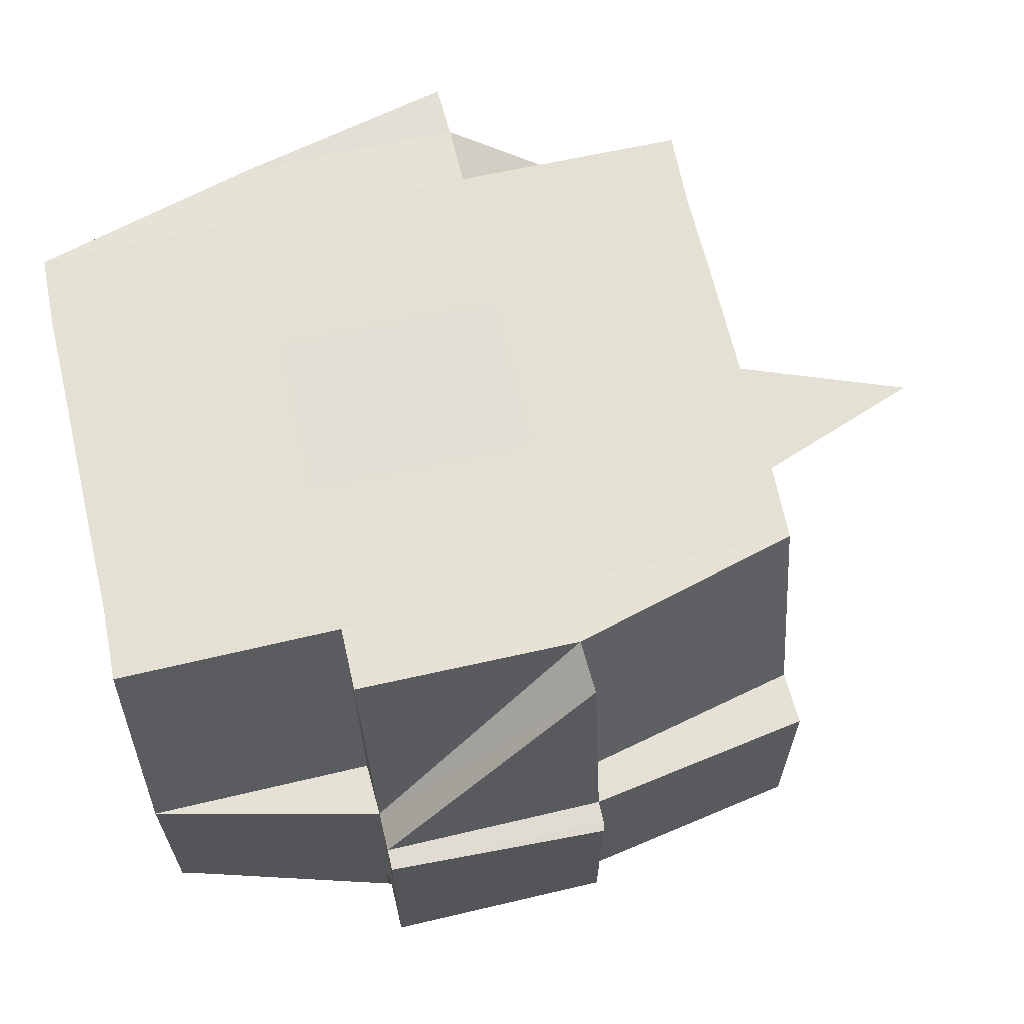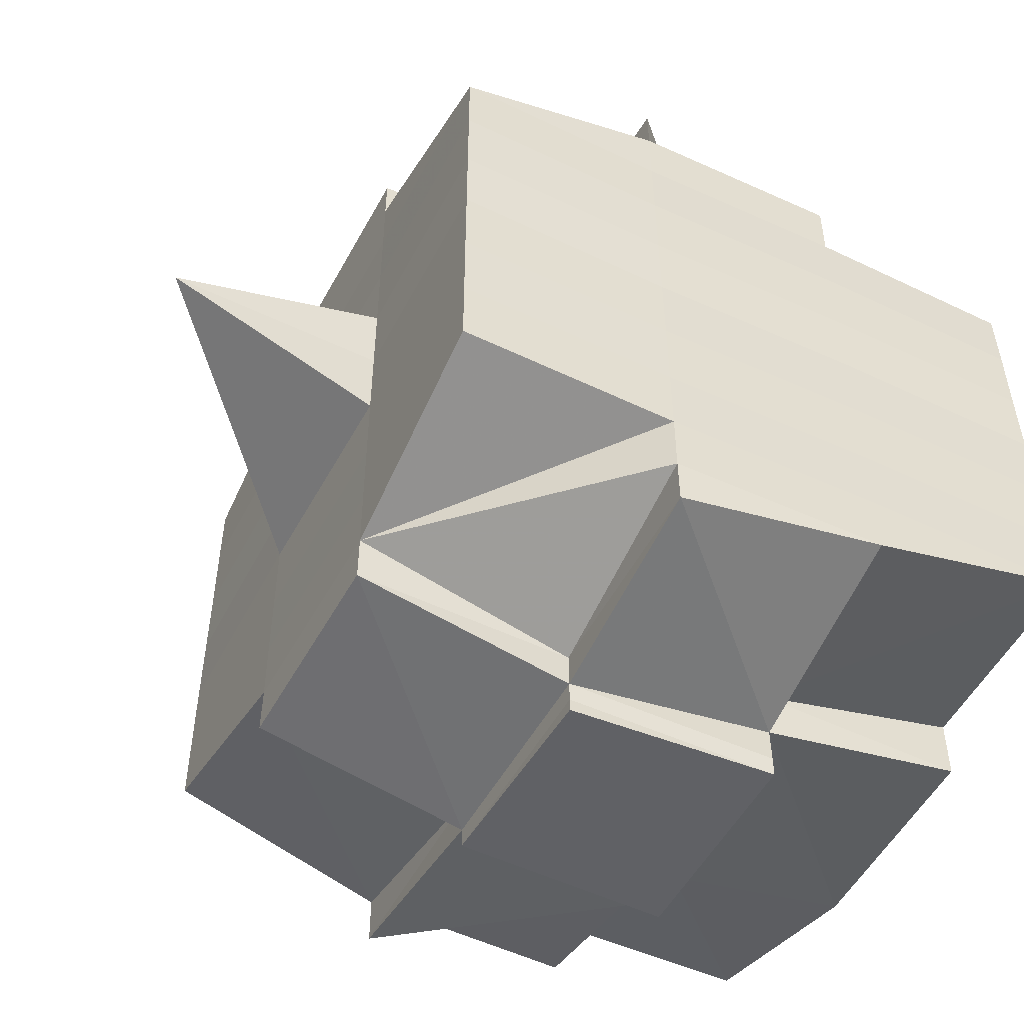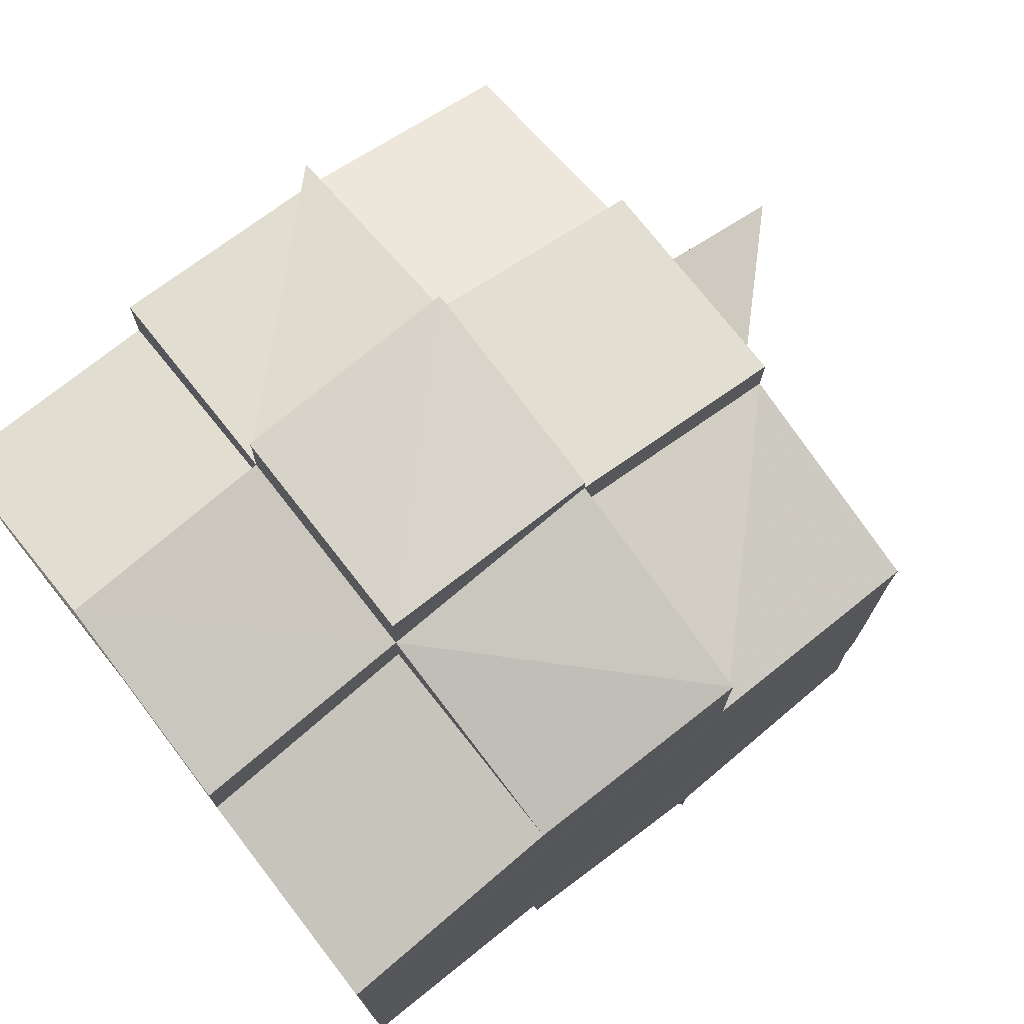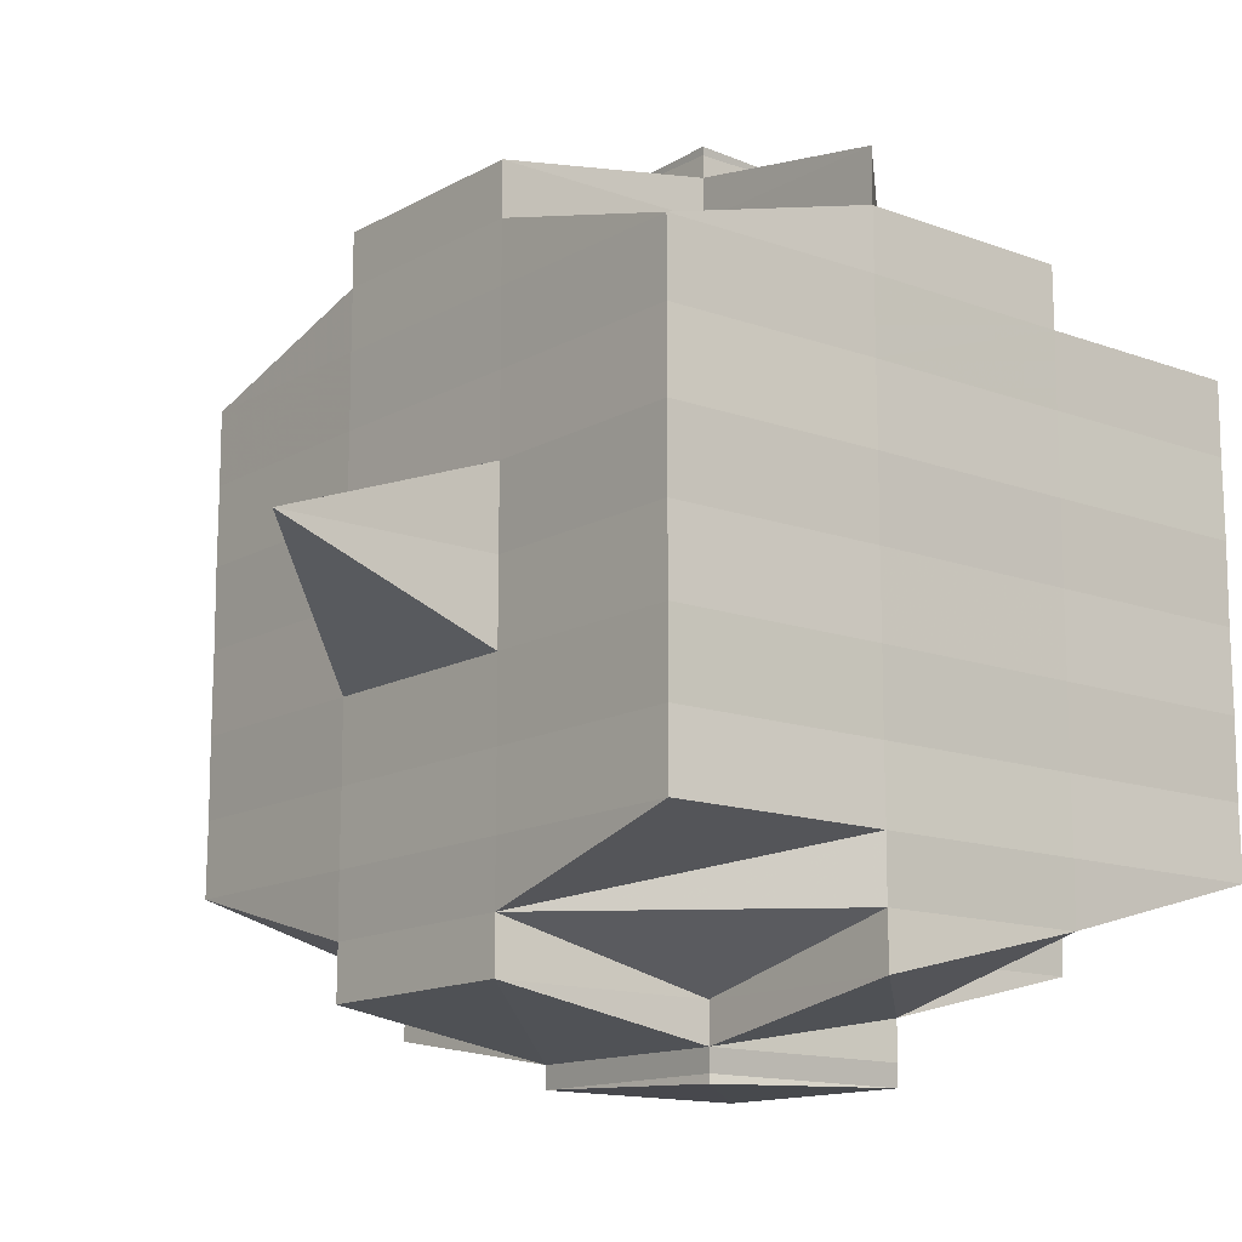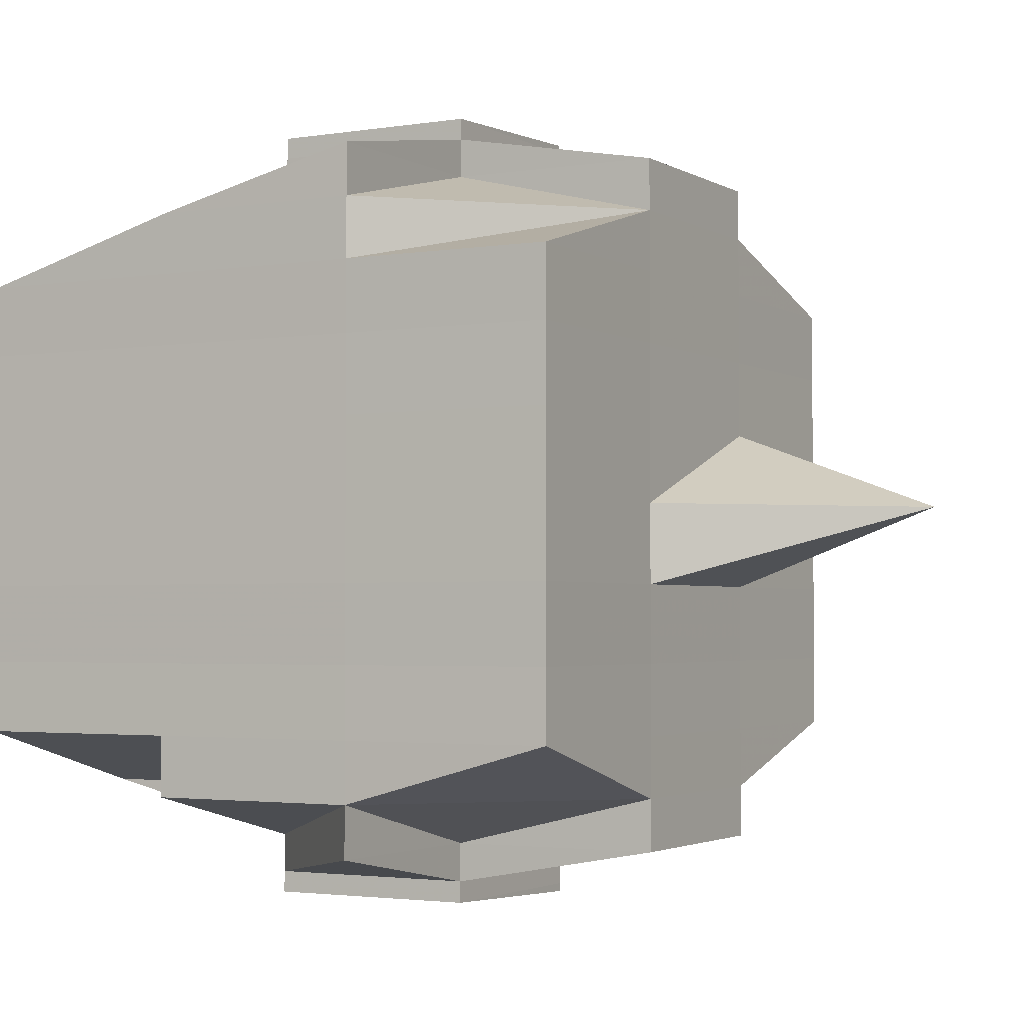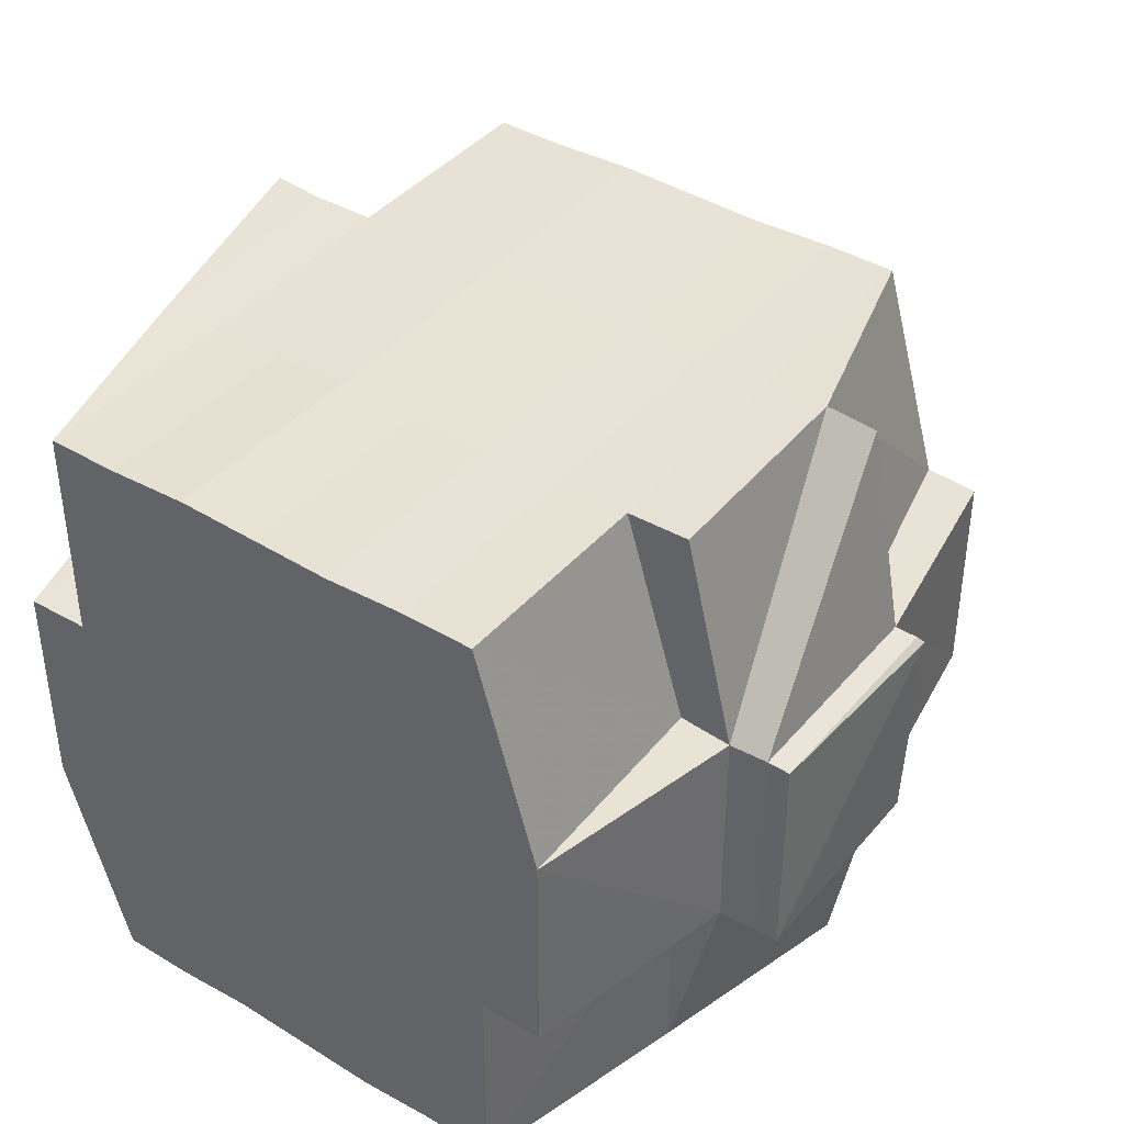
<metadata>
{"format":"obj","ext":"obj","renderer":"f3d","projection":"perspective","resolution":1024,"background":"white","views":[{"elev":65.3,"azim":-13.0,"up":"+Y"},{"elev":-52.1,"azim":152.8,"up":"+Z"},{"elev":74.3,"azim":-37.8,"up":"+Z"},{"elev":-13.8,"azim":140.7,"up":"+Z"},{"elev":-2.6,"azim":29.0,"up":"+Z"},{"elev":40.9,"azim":-54.0,"up":"+Y"}]}
</metadata>
<code>
o 1675
v 2216 1873 17.75
v 2216 1873 17.75
v 2216 1873 17.75
v 2216 1873 17.75
v 2216 1873 17.75
v 2216 1873 17.75
v 2216 1873 17.75
v 2216 1873 17.75
v 2216 1873 17.75
v 2216 1873 17.75
v 2216 1873 17.75
v 2216 1873 17.75
v 2216 1873 17.75
v 2216 1873 17.75
v 2216 1873 17.75
v 2216 1873 17.75
v 2216 1873 17.75
v 2216 1873 17.75
v 2216 1873 17.75
v 2216 1873 17.75
v 2216 1873 17.75
v 2216 1873 17.75
v 2216 1873 17.75
v 2216 1873 17.75
v 2216 1873 17.75
v 2216 1873 17.75
v 2216 1873 17.75
v 2216 1873 17.75
v 2216 1873 17.75
v 2216 1873 17.75
v 2216 1873 17.75
v 2216 1873 17.75
v 2216 1873 17.75
v 2216 1873 17.75
v 2216 1873 17.75
v 2216 1873 17.75
v 2216 1873 17.75
v 2216 1873 17.75
v 2216 1873 17.75
v 2216 1873 17.75
v 2216 1873 17.75
v 2216 1873 17.75
v 2216 1873 17.75
v 2216 1873 17.75
v 2216 1873 17.75
v 2216 1873 17.75
v 2216 1873 17.75
v 2216 1873 17.75
v 2216 1873 17.75
v 2216 1873 17.75
v 2216 1873 17.75
v 2216 1873 17.75
v 2216 1873 17.75
v 2216 1873 17.75
v 2216 1873 17.75
v 2216 1873 17.75
v 2216 1873 17.75
v 2216 1873 17.75
v 2216 1873 17.75
v 2216 1873 17.75
v 2216 1873 17.75
v 2216 1873 17.75
v 2216 1873 17.75
v 2216 1873 17.75
v 2216 1873 17.75
v 2216 1873 17.75
v 2216 1873 17.75
v 2216 1873 17.75
v 2216 1873 17.75
v 2216 1873 17.75
v 2216 1873 17.74
v 2216 1873 17.74
v 2216 1873 17.74
v 2216 1873 17.74
v 2216 1873 17.75
v 2216 1873 17.74
v 2216 1873 17.74
v 2216 1873 17.74
v 2216 1873 17.74
v 2216 1873 17.74
v 2216 1873 17.75
v 2216 1873 17.75
v 2216 1873 17.75
v 2216 1873 17.74
v 2216 1873 17.74
v 2216 1873 17.74
v 2216 1873 17.74
v 2216 1873 17.74
v 2216 1873 17.73
v 2216 1873 17.74
v 2216 1873 17.74
v 2216 1873 17.74
v 2216 1873 17.73
v 2216 1873 17.73
v 2216 1873 17.73
v 2216 1873 17.72
v 2216 1873 17.73
v 2216 1873 17.73
v 2216 1873 17.74
v 2216 1873 17.73
v 2216 1873 17.73
v 2216 1873 17.73
v 2216 1873 17.73
v 2216 1873 17.73
v 2216 1873 17.72
v 2216 1873 17.72
v 2216 1873 17.72
v 2216 1873 17.72
v 2216 1873 17.72
v 2216 1873 17.72
v 2216 1873 17.73
v 2216 1873 17.72
v 2216 1873 17.72
v 2216 1873 17.72
v 2216 1873 17.72
v 2216 1873 17.72
v 2216 1873 17.72
v 2216 1873 17.72
v 2216 1873 17.72
v 2216 1873 17.72
v 2216 1873 17.72
v 2216 1873 17.72
v 2216 1873 17.72
v 2216 1873 17.72
v 2216 1873 17.72
v 2216 1873 17.72
v 2216 1873 17.72
v 2216 1873 17.72
v 2216 1873 17.72
v 2216 1873 17.72
v 2216 1873 17.72
v 2216 1873 17.72
v 2216 1873 17.72
v 2216 1873 17.72
v 2216 1873 17.72
v 2216 1873 17.72
v 2216 1873 17.72
v 2216 1873 17.72
v 2216 1873 17.72
v 2216 1873 17.72
v 2216 1873 17.72
v 2216 1873 17.72
v 2216 1873 17.72
v 2216 1873 17.72
v 2216 1873 17.72
v 2216 1873 17.72
v 2216 1873 17.72
v 2216 1873 17.72
v 2216 1873 17.72
v 2216 1873 17.72
v 2216 1873 17.72
v 2216 1873 17.72
v 2216 1873 17.72
v 2216 1873 17.73
v 2216 1873 17.73
v 2216 1873 17.73
v 2216 1873 17.73
v 2216 1873 17.73
v 2216 1873 17.74
v 2216 1873 17.74
v 2216 1873 17.74
v 2216 1873 17.73
v 2216 1873 17.74
v 2216 1873 17.74
v 2216 1873 17.73
v 2216 1873 17.72
v 2216 1873 17.73
v 2216 1873 17.72
v 2216 1873 17.72
v 2216 1873 17.73
v 2216 1873 17.72
v 2216 1873 17.72
v 2216 1873 17.73
v 2216 1873 17.73
v 2216 1873 17.72
v 2216 1873 17.72
v 2216 1873 17.72
v 2216 1873 17.72
v 2216 1873 17.72
v 2216 1873 17.72
v 2216 1873 17.72
v 2216 1873 17.72
v 2216 1873 17.72
v 2216 1873 17.72
v 2216 1873 17.72
v 2216 1873 17.72
v 2216 1873 17.73
v 2216 1873 17.72
v 2216 1873 17.72
v 2216 1873 17.72
v 2216 1873 17.72
v 2216 1873 17.72
v 2216 1873 17.72
v 2216 1873 17.72
v 2216 1873 17.72
v 2216 1873 17.72
v 2216 1873 17.72
v 2216 1873 17.72
v 2216 1873 17.72
v 2216 1873 17.73
v 2216 1873 17.72
v 2216 1873 17.73
v 2216 1873 17.73
v 2216 1873 17.73
v 2216 1873 17.72
v 2216 1873 17.73
v 2216 1873 17.74
v 2216 1873 17.73
v 2216 1873 17.73
v 2216 1873 17.73
v 2216 1873 17.74
v 2216 1873 17.74
v 2216 1873 17.74
v 2216 1873 17.74
v 2216 1873 17.74
v 2216 1873 17.74
v 2216 1873 17.74
v 2216 1873 17.74
v 2216 1873 17.74
v 2216 1873 17.74
v 2216 1873 17.74
v 2216 1873 17.74
v 2216 1873 17.74
v 2216 1873 17.74
v 2216 1873 17.75
v 2216 1873 17.75
v 2216 1873 17.74
v 2216 1873 17.75
v 2216 1873 17.75
v 2216 1873 17.75
v 2216 1873 17.75
v 2216 1873 17.74
v 2216 1873 17.74
v 2216 1873 17.75
v 2216 1873 17.75
v 2216 1873 17.75
v 2216 1873 17.75
v 2216 1873 17.75
v 2216 1873 17.75
v 2216 1873 17.75
v 2216 1873 17.75
v 2216 1873 17.75
v 2216 1873 17.75
v 2216 1873 17.75
v 2216 1873 17.75
v 2216 1873 17.75
v 2216 1873 17.75
v 2216 1873 17.75
v 2216 1873 17.74
v 2216 1873 17.75
v 2216 1873 17.75
v 2216 1873 17.74
v 2216 1873 17.74
v 2216 1873 17.74
v 2216 1873 17.74
v 2216 1873 17.74
v 2216 1873 17.74
v 2216 1873 17.74
v 2216 1873 17.73
v 2216 1873 17.74
v 2216 1873 17.74
v 2216 1873 17.75
v 2216 1873 17.75
v 2216 1873 17.75
v 2216 1873 17.75
v 2216 1873 17.75
v 2216 1873 17.75
v 2216 1873 17.75
v 2216 1873 17.75
v 2216 1873 17.75
v 2216 1873 17.75
v 2216 1873 17.75
v 2216 1873 17.75
v 2216 1873 17.75
v 2216 1873 17.75
v 2216 1873 17.75
v 2216 1873 17.74
v 2216 1873 17.74
v 2216 1873 17.74
v 2216 1873 17.74
v 2216 1873 17.74
v 2216 1873 17.74
v 2216 1873 17.74
v 2216 1873 17.74
v 2216 1873 17.73
v 2216 1873 17.74
v 2216 1873 17.74
v 2216 1873 17.73
v 2216 1873 17.74
v 2216 1873 17.74
v 2216 1873 17.74
v 2216 1873 17.74
v 2216 1873 17.73
v 2216 1873 17.73
v 2216 1873 17.73
v 2216 1873 17.73
v 2216 1873 17.73
v 2216 1873 17.72
v 2216 1873 17.73
v 2216 1873 17.73
v 2216 1873 17.72
v 2216 1873 17.72
v 2216 1873 17.72
v 2216 1873 17.72
v 2216 1873 17.72
v 2216 1873 17.72
v 2216 1873 17.72
v 2216 1873 17.72
v 2216 1873 17.72
v 2216 1873 17.72
v 2216 1873 17.72
v 2216 1873 17.72
v 2216 1873 17.72
v 2216 1873 17.72
v 2216 1873 17.72
v 2216 1873 17.72
v 2216 1873 17.75
v 2216 1873 17.75
v 2216 1873 17.75
v 2216 1873 17.75
v 2216 1873 17.75
v 2216 1873 17.75
v 2216 1873 17.75
v 2216 1873 17.75
v 2216 1873 17.75
v 2216 1873 17.75
v 2216 1873 17.75
v 2216 1873 17.75
v 2216 1873 17.75
v 2216 1873 17.75
v 2216 1873 17.75
v 2216 1873 17.74
v 2216 1873 17.74
v 2216 1873 17.74
v 2216 1873 17.74
v 2216 1873 17.73
v 2216 1873 17.72
v 2216 1873 17.72
v 2216 1873 17.72
v 2216 1873 17.72
v 2216 1873 17.72
v 2216 1873 17.72
v 2216 1873 17.72
v 2216 1873 17.72
v 2216 1873 17.72
v 2216 1873 17.72
v 2216 1873 17.72
v 2216 1873 17.72
v 2216 1873 17.72
v 2216 1873 17.72
v 2216 1873 17.72
v 2216 1873 17.72
v 2216 1873 17.72
v 2216 1873 17.72
v 2216 1873 17.72
v 2216 1873 17.72
v 2216 1873 17.72
v 2216 1873 17.72
v 2216 1873 17.72
v 2216 1873 17.72
v 2216 1873 17.72
f 1 2 3
f 4 5 2
f 6 7 5
f 8 6 9
f 10 11 3
f 12 13 10
f 13 14 15
f 15 16 11
f 17 18 16
f 19 20 18
f 21 22 4
f 22 23 24
f 25 21 26
f 27 19 28
f 29 30 28
f 28 31 32
f 33 32 34
f 35 36 34
f 27 37 19
f 37 38 31
f 39 37 27
f 40 39 27
f 41 39 42
f 43 40 44
f 45 46 43
f 40 47 48
f 49 40 50
f 49 48 51
f 52 53 49
f 54 51 55
f 56 57 54
f 58 57 59
f 56 60 61
f 57 62 60
f 63 64 62
f 65 66 64
f 63 65 67
f 68 65 69
f 70 71 65
f 71 72 73
f 74 73 65
f 65 73 75
f 73 76 75
f 75 76 46
f 73 77 76
f 72 78 77
f 79 77 73
f 76 80 81
f 82 81 83
f 77 84 76
f 84 85 80
f 76 84 86
f 77 87 84
f 88 87 77
f 78 89 87
f 87 90 84
f 90 91 85
f 84 90 92
f 87 93 90
f 89 94 93
f 95 93 87
f 94 96 97
f 93 98 90
f 90 98 99
f 93 97 98
f 100 97 93
f 98 101 91
f 97 102 98
f 102 103 101
f 98 102 104
f 97 105 102
f 106 105 97
f 105 107 102
f 106 108 109
f 107 110 103
f 102 107 111
f 107 112 110
f 113 114 112
f 115 116 107
f 117 118 107
f 118 119 116
f 120 121 113
f 121 122 123
f 124 120 125
f 126 113 125
f 122 127 128
f 129 128 130
f 125 131 108
f 132 130 131
f 133 127 134
f 135 133 132
f 136 134 137
f 138 135 139
f 140 138 141
f 142 137 143
f 144 143 145
f 146 147 142
f 147 148 149
f 150 149 151
f 152 145 153
f 152 153 154
f 155 154 156
f 155 152 157
f 158 156 159
f 160 159 161
f 158 155 162
f 163 161 164
f 165 155 158
f 166 152 155
f 165 166 155
f 167 165 158
f 166 168 152
f 168 141 152
f 169 166 165
f 169 168 166
f 170 171 165
f 172 168 169
f 173 170 167
f 174 165 167
f 172 175 168
f 176 175 177
f 178 172 169
f 179 172 178
f 175 180 181
f 182 183 180
f 184 183 185
f 178 186 187
f 188 189 178
f 189 190 191
f 192 190 193
f 194 190 195
f 196 195 197
f 198 193 199
f 200 178 174
f 201 178 200
f 198 201 202
f 202 201 200
f 200 187 203
f 204 205 202
f 202 200 206
f 206 203 207
f 206 200 208
f 209 202 206
f 111 202 209
f 210 204 209
f 209 206 211
f 211 207 212
f 211 206 213
f 214 209 211
f 104 209 214
f 215 210 214
f 214 211 216
f 216 212 217
f 216 211 218
f 219 214 216
f 99 214 219
f 220 215 219
f 219 216 221
f 221 217 38
f 221 216 222
f 223 219 221
f 92 219 223
f 224 220 223
f 223 221 37
f 37 221 225
f 39 223 37
f 226 224 39
f 86 223 39
f 222 227 228
f 229 228 230
f 231 232 228
f 232 233 227
f 228 227 234
f 228 234 235
f 19 228 235
f 234 236 235
f 235 236 237
f 235 237 238
f 239 240 238
f 238 241 242
f 243 242 244
f 245 246 244
f 236 247 237
f 237 247 248
f 234 249 236
f 227 249 234
f 249 164 250
f 251 252 247
f 227 253 249
f 218 253 227
f 253 163 249
f 249 163 254
f 253 255 163
f 213 255 253
f 233 256 253
f 256 173 255
f 255 257 258
f 167 259 257
f 255 167 260
f 208 167 255
f 254 261 247
f 247 262 263
f 264 263 265
f 247 261 266
f 267 268 265
f 269 270 268
f 271 272 265
f 273 274 272
f 275 276 271
f 266 277 276
f 261 277 266
f 277 278 274
f 252 279 261
f 261 280 277
f 279 281 280
f 282 280 261
f 283 284 282
f 284 285 286
f 286 287 280
f 281 288 287
f 280 289 277
f 280 287 289
f 277 289 74
f 289 290 278
f 287 291 289
f 289 291 79
f 291 292 290
f 287 293 291
f 162 293 287
f 288 294 293
f 293 295 291
f 291 295 88
f 295 296 292
f 293 297 295
f 157 297 293
f 294 298 297
f 297 299 295
f 295 299 95
f 299 300 296
f 297 301 299
f 298 302 301
f 303 301 297
f 301 304 299
f 299 304 100
f 304 305 300
f 304 306 305
f 301 307 304
f 307 125 304
f 141 307 301
f 141 308 307
f 309 308 310
f 308 311 312
f 313 314 311
f 315 314 316
f 317 318 319
f 318 320 321
f 317 322 323
f 324 325 326
f 327 328 329
f 330 331 328
f 332 333 334
f 335 336 333
f 337 338 339
f 340 341 342
f 343 344 341
f 345 346 347
f 348 349 350
f 351 352 349
f 353 354 352
f 119 355 351
f 355 353 356
f 123 356 351
f 357 358 359
f 359 360 361

</code>
